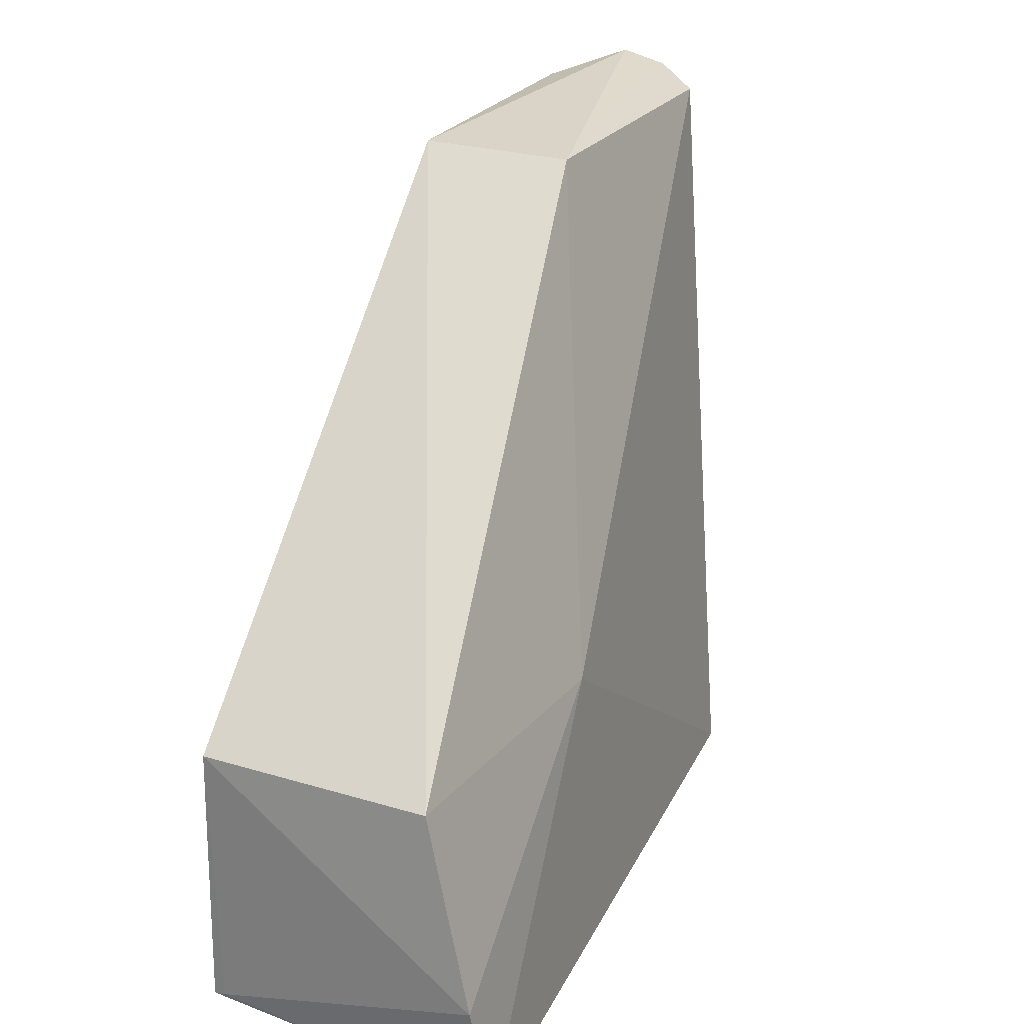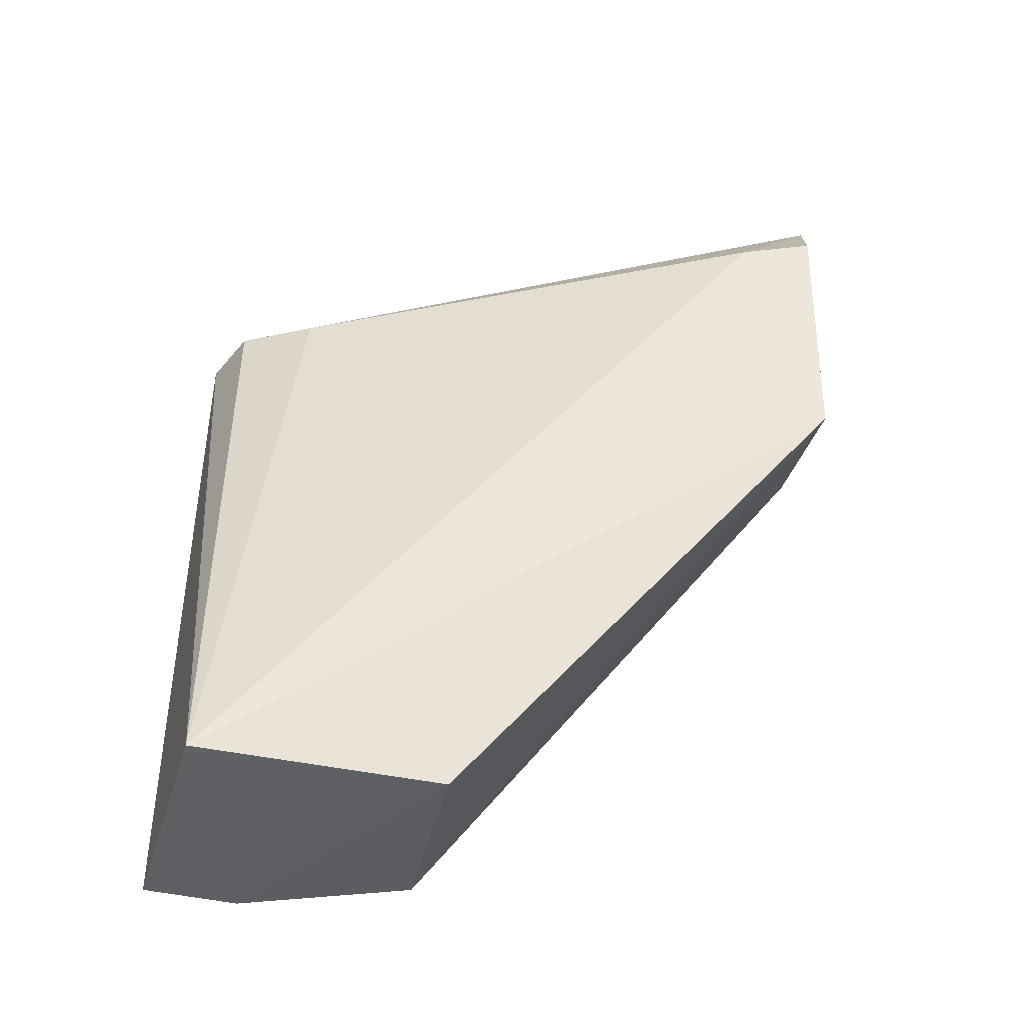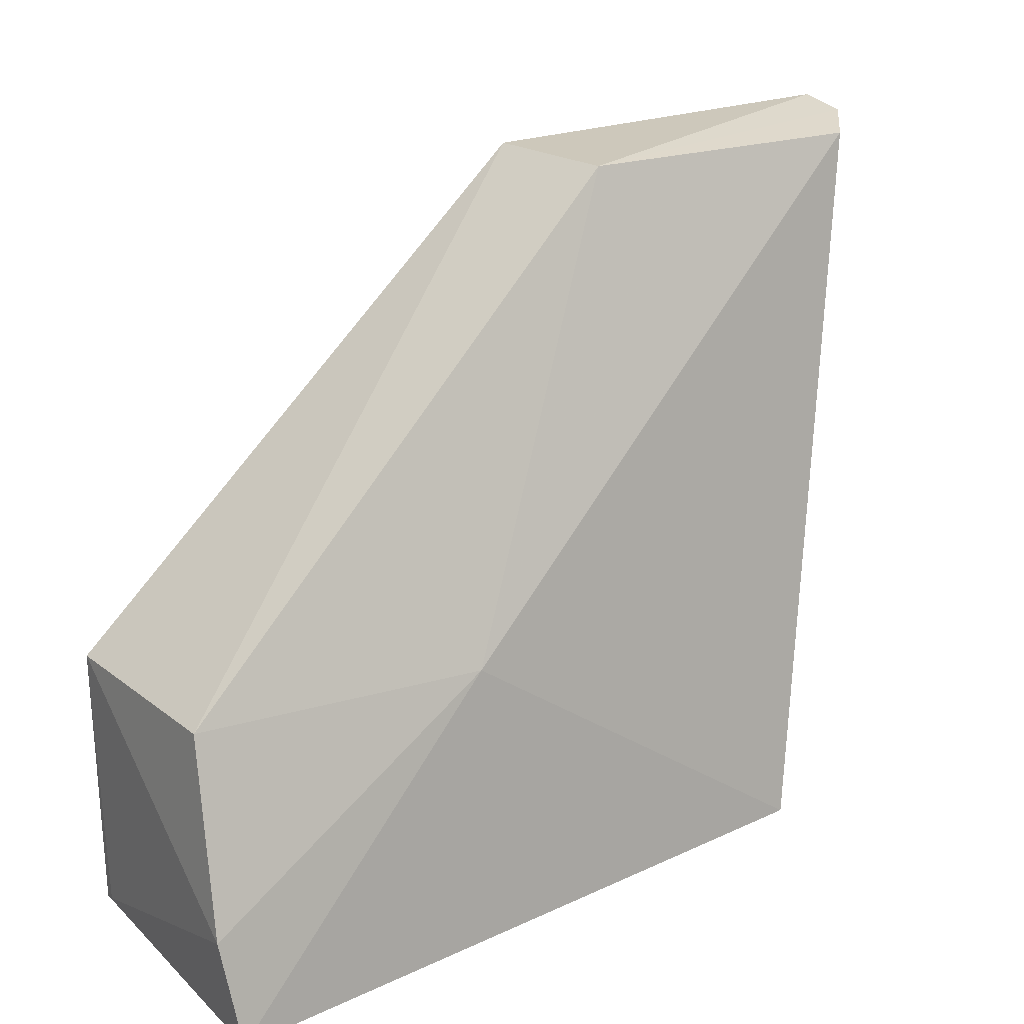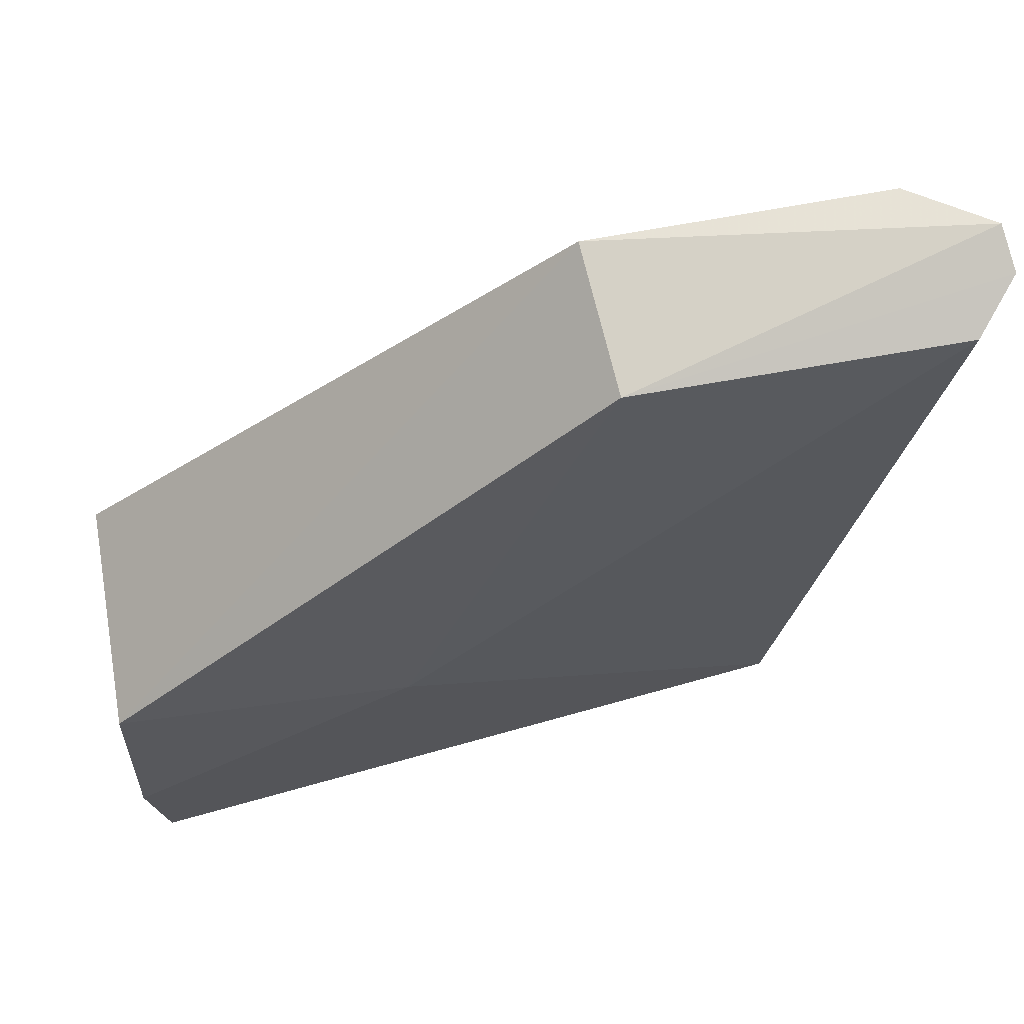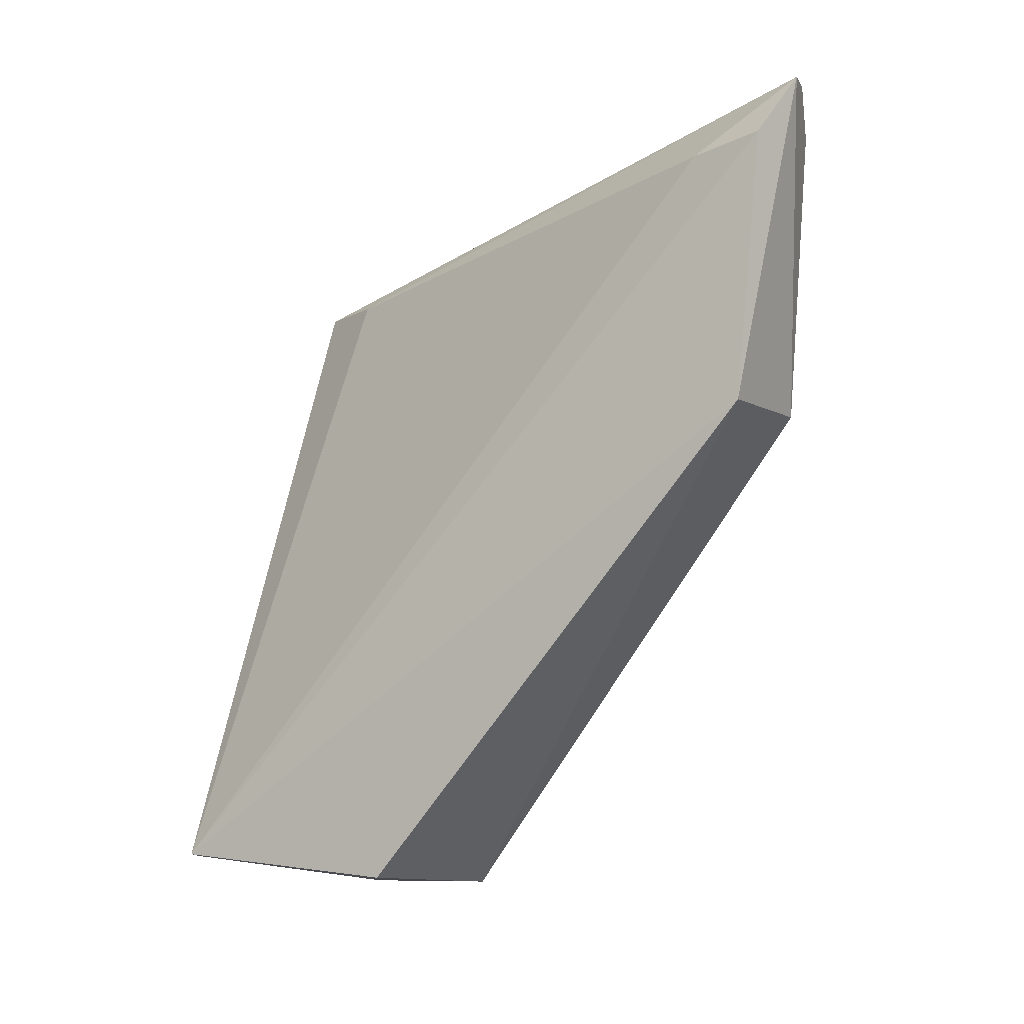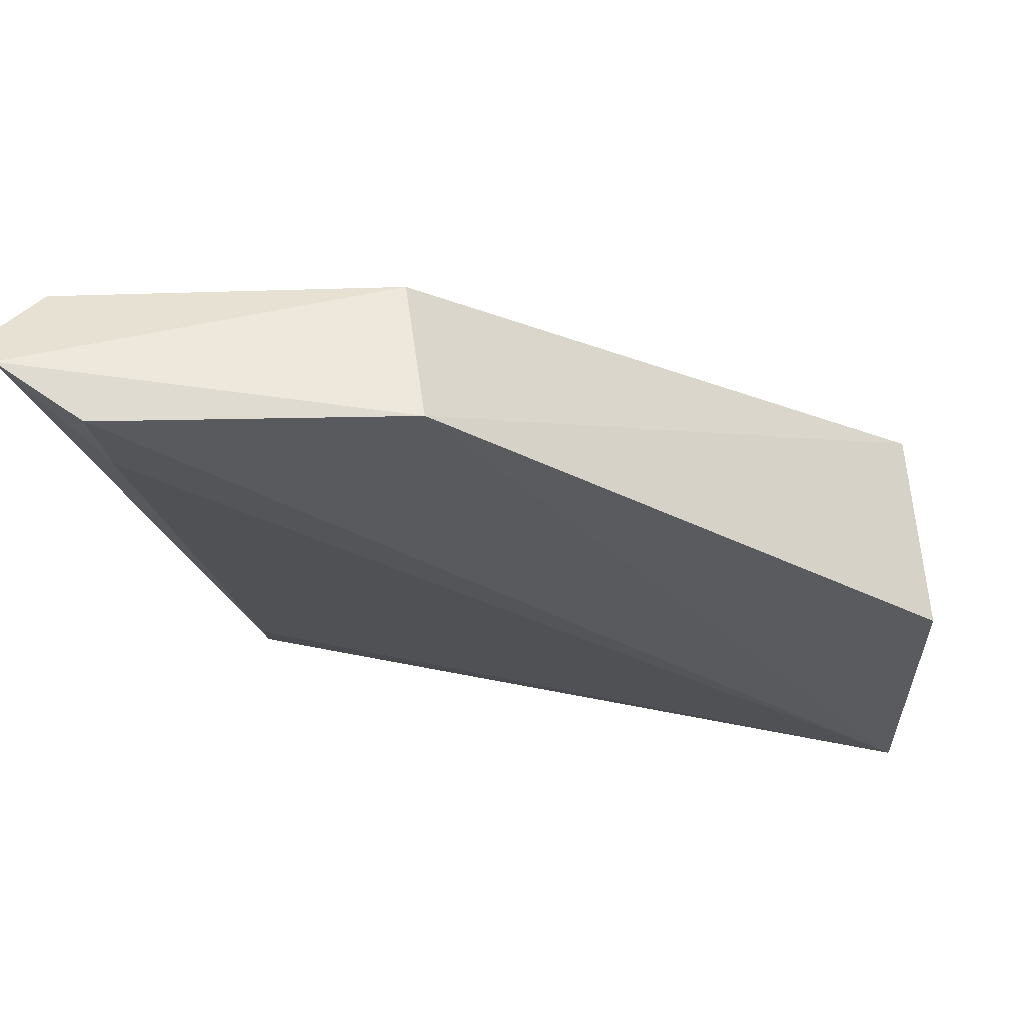
<metadata>
{"format":"obj","ext":"obj","renderer":"f3d","projection":"perspective","resolution":1024,"background":"white","views":[{"elev":22.9,"azim":-159.6,"up":"+Y"},{"elev":-31.9,"azim":78.6,"up":"+Z"},{"elev":17.5,"azim":-130.5,"up":"+Y"},{"elev":73.5,"azim":-105.3,"up":"+Y"},{"elev":-4.2,"azim":121.4,"up":"+Z"},{"elev":55.7,"azim":81.0,"up":"+Y"}]}
</metadata>
<code>
v -0.01477 0.08519 0.05439
v -0.009817 0.05392 0.01791
v -0.0108 0.08395 0.03915
v -0.01981 0.06501 0.01624
v -0.02252 0.05395 0.0459
v -0.01023 0.06509 0.01732
v -0.01716 0.0837 0.03901
v -0.01212 0.08444 0.05139
v -0.02236 0.05287 0.01629
v -0.01858 0.084 0.05248
v -0.01833 0.05858 0.04659
v -0.02169 0.05718 0.0157
v -0.01663 0.08466 0.05445
v -0.02152 0.06488 0.02888
v -0.01994 0.05523 0.04642
v -0.01258 0.08104 0.05076
v -0.01034 0.05404 0.01778
f 6 3 2
f 6 4 3
f 7 1 3
f 7 3 4
f 8 2 3
f 8 3 1
f 9 2 5
f 12 4 6
f 13 10 5
f 13 1 7
f 13 7 10
f 14 9 5
f 14 5 10
f 14 12 9
f 14 4 12
f 14 10 7
f 14 7 4
f 15 5 2
f 15 2 11
f 15 11 1
f 15 13 5
f 15 1 13
f 16 11 2
f 16 2 8
f 16 8 1
f 16 1 11
f 17 12 6
f 17 6 2
f 17 2 9
f 17 9 12

</code>
